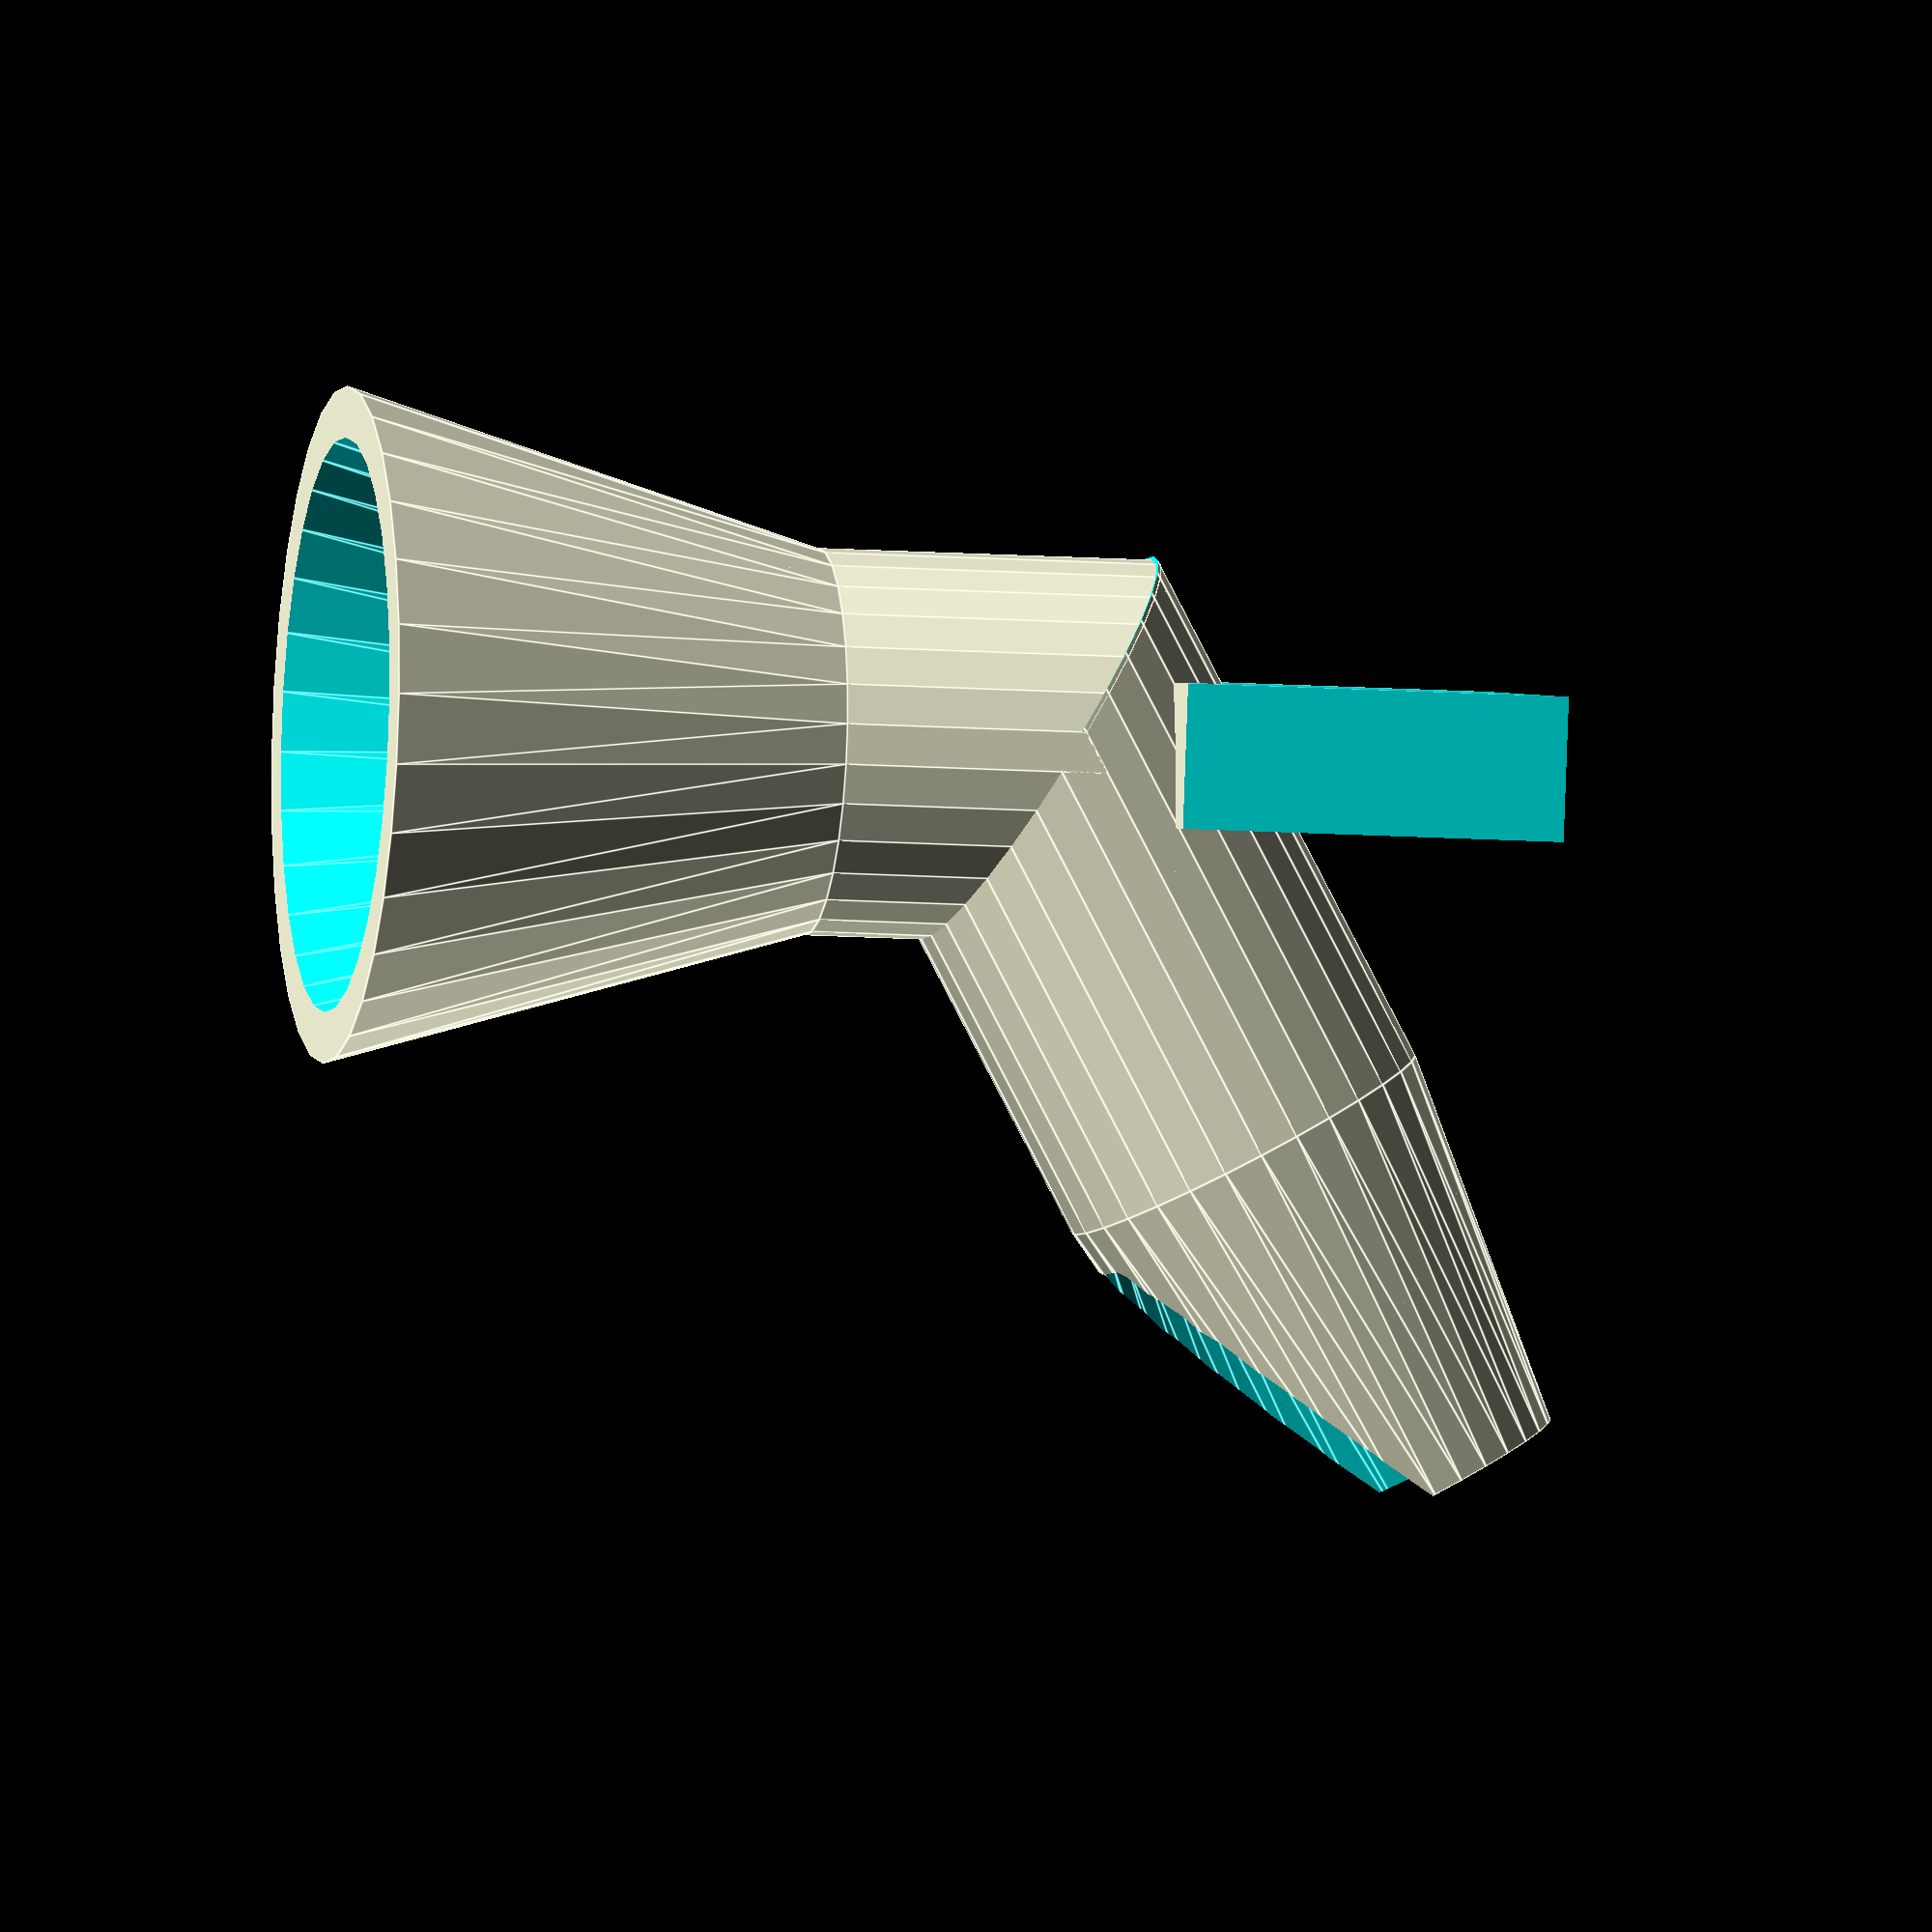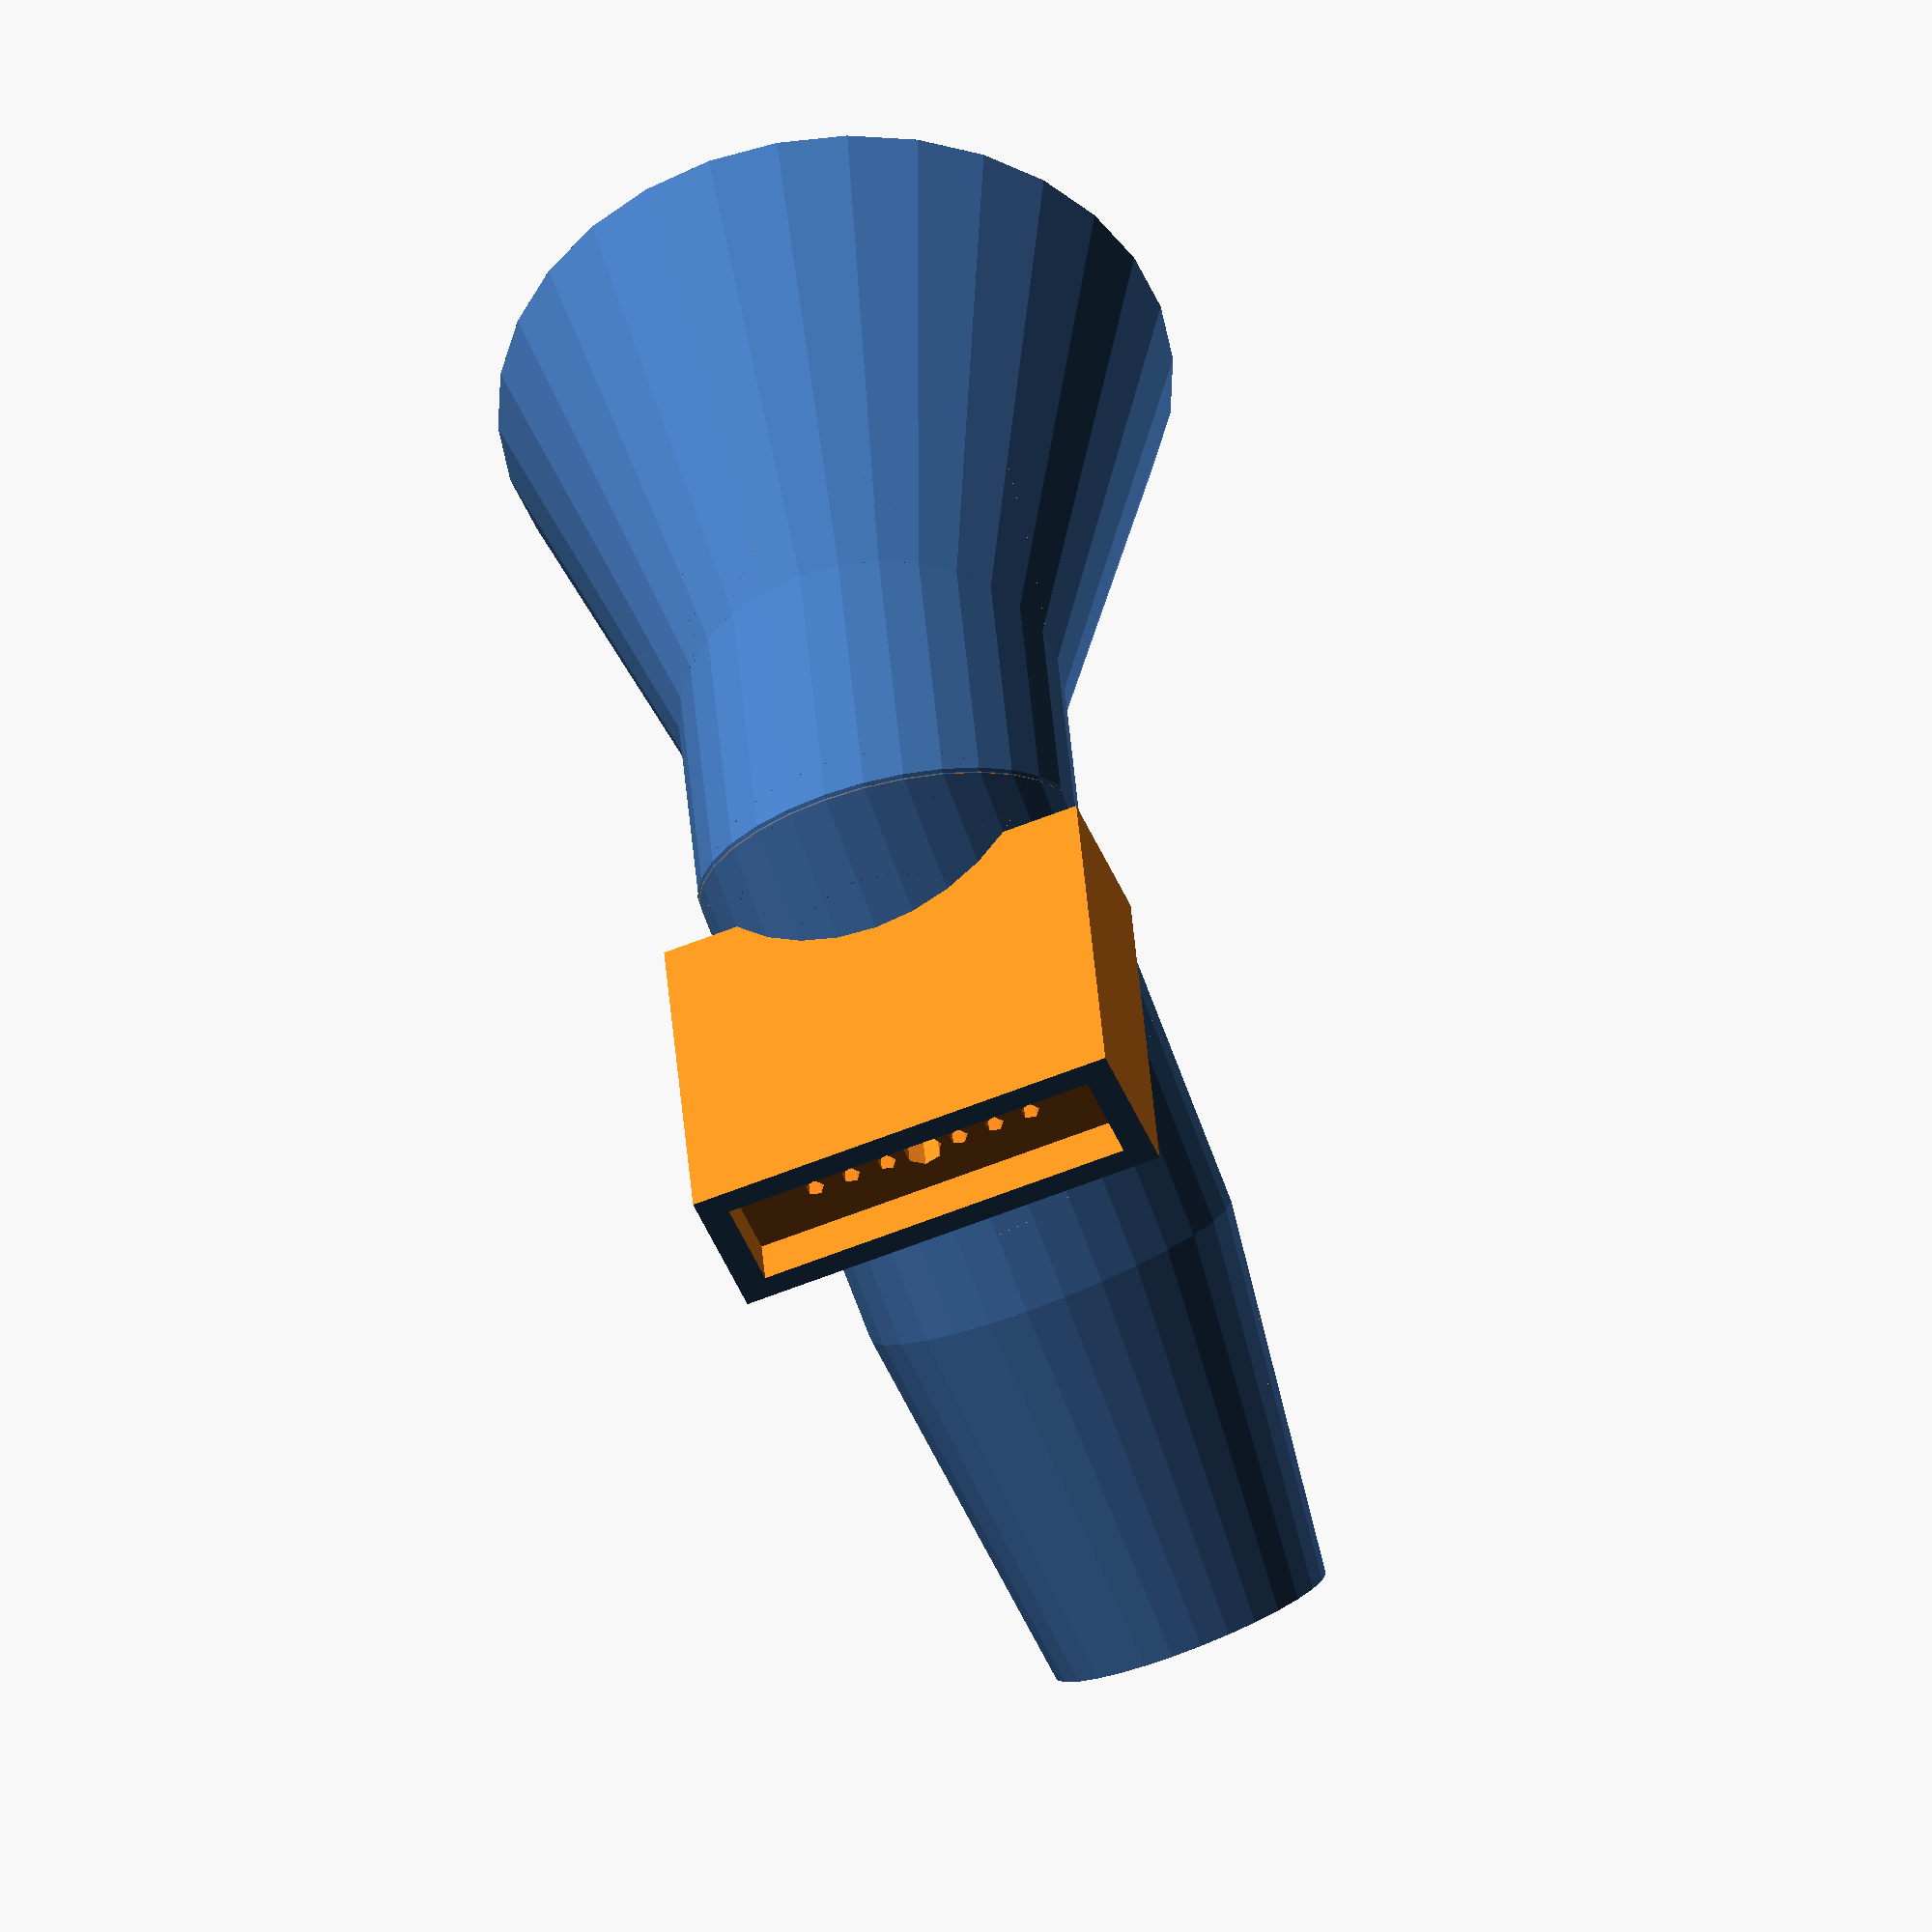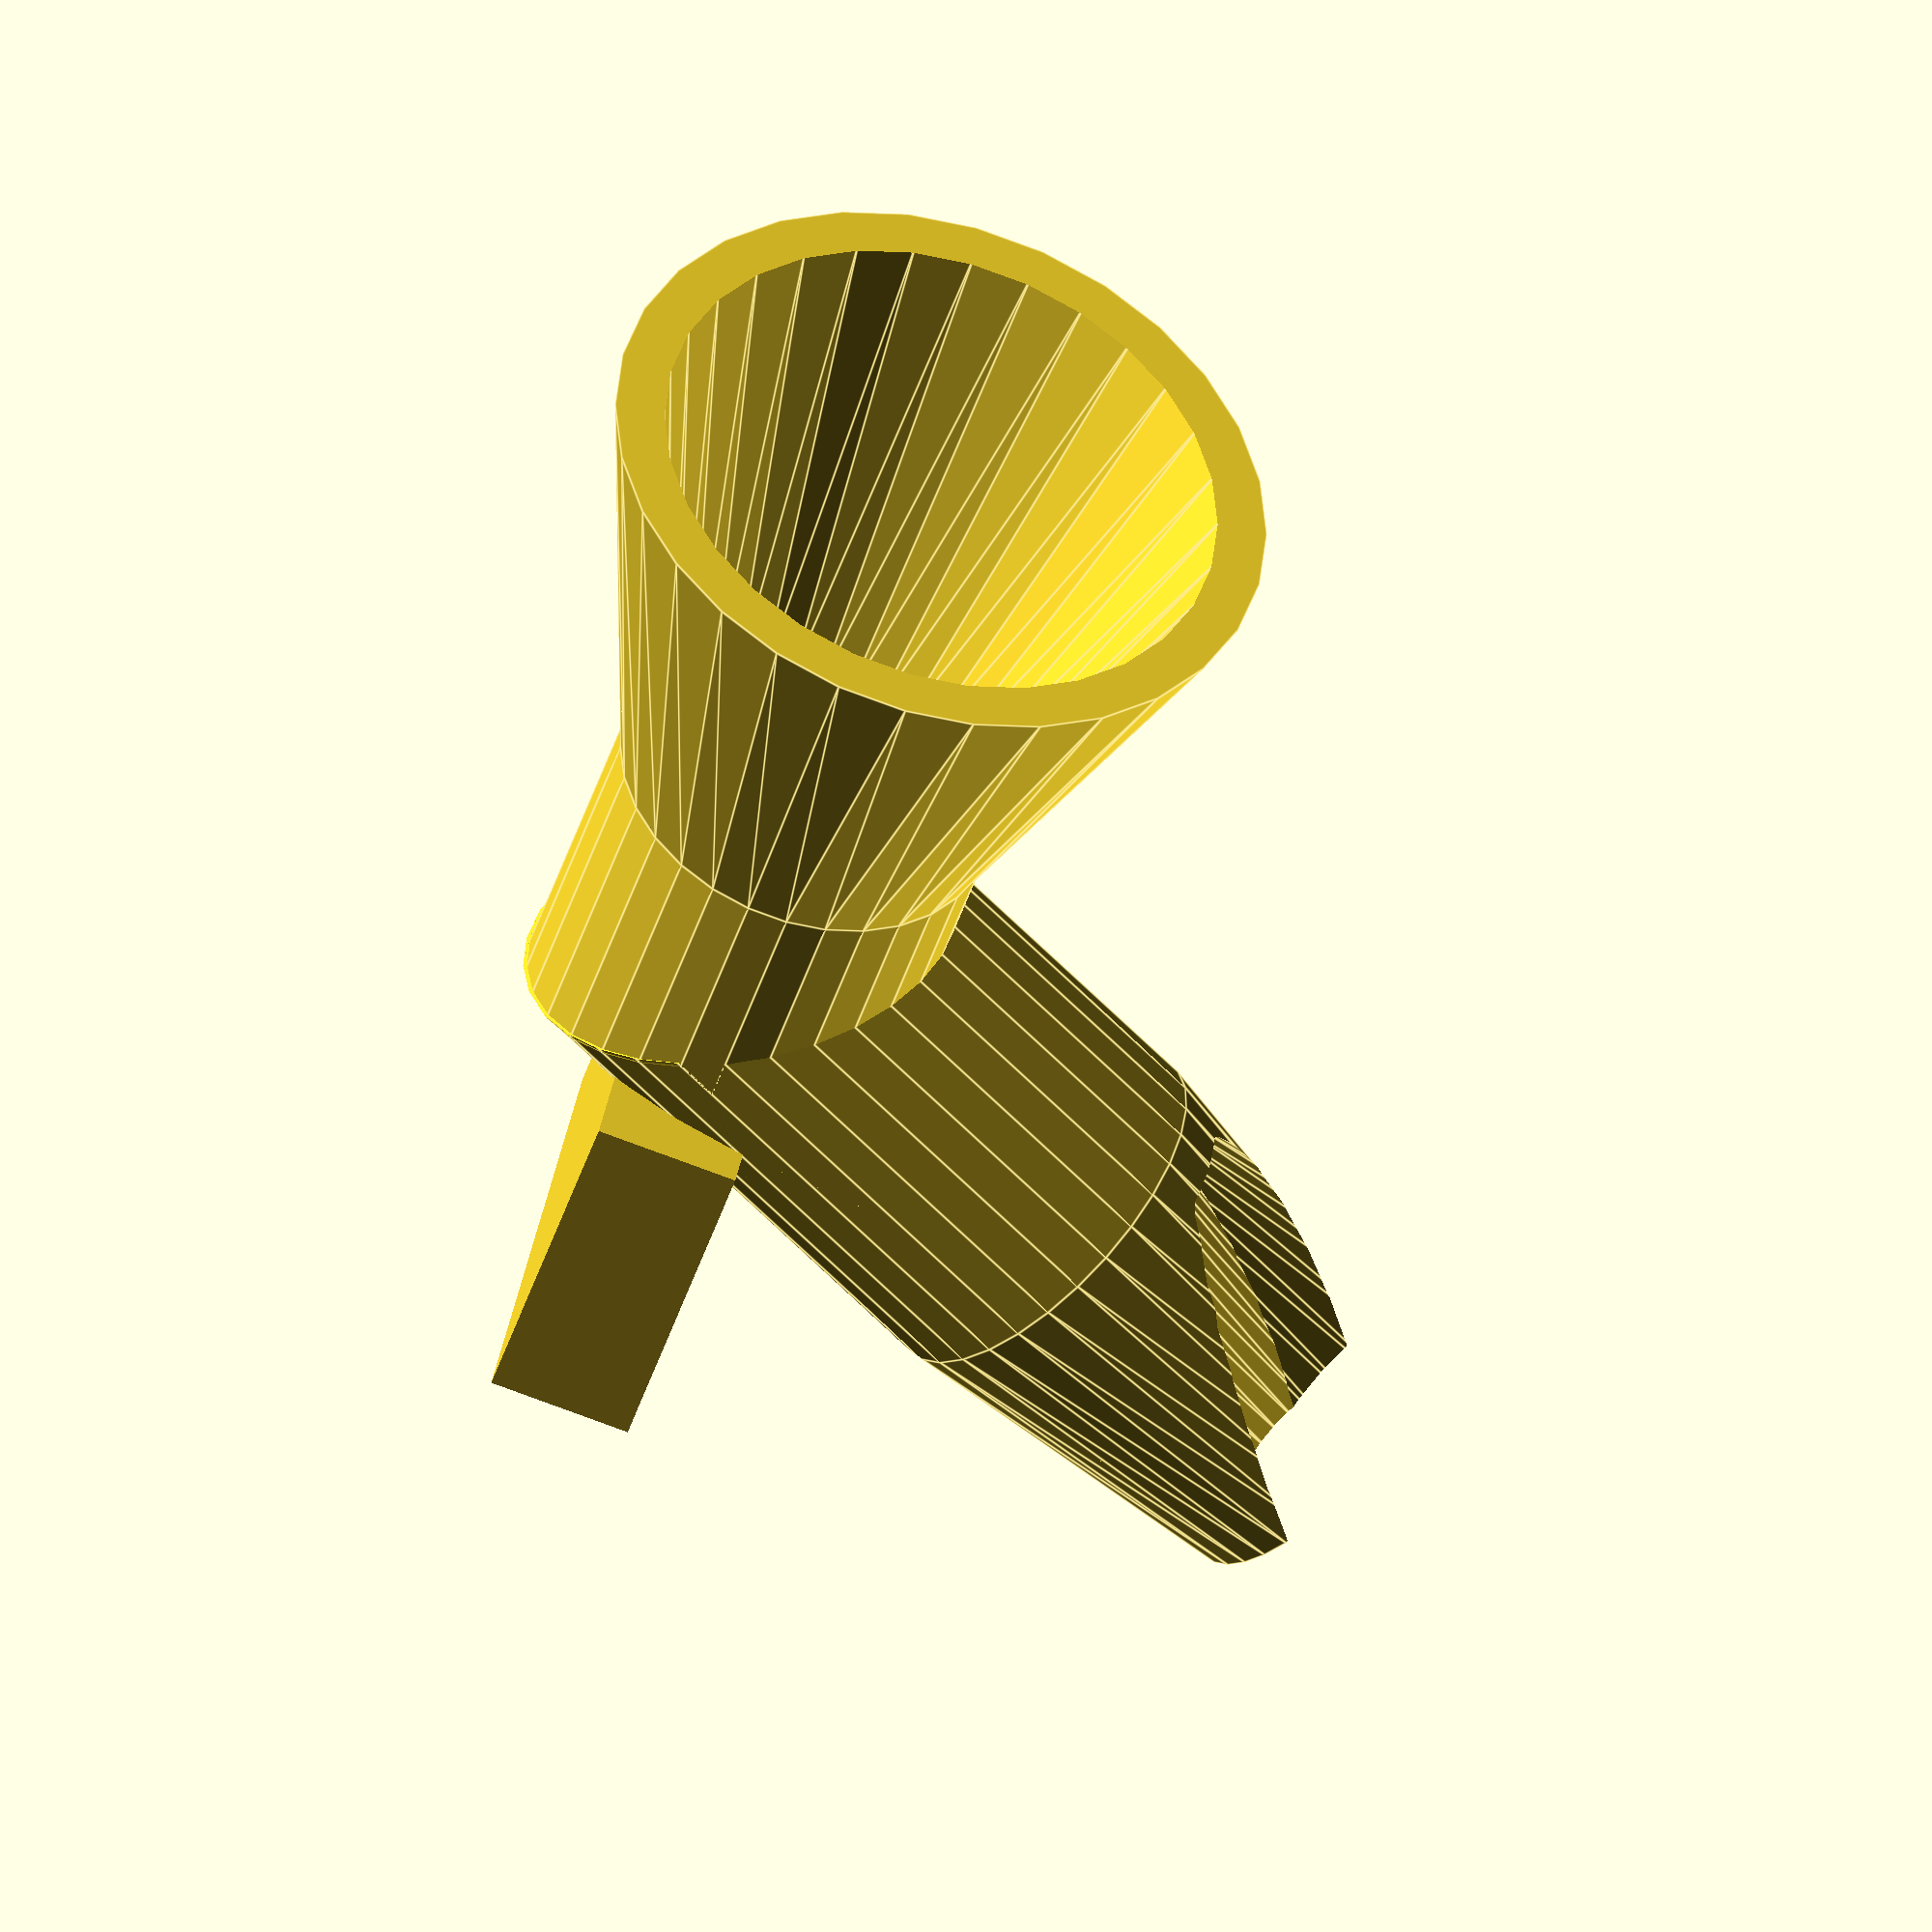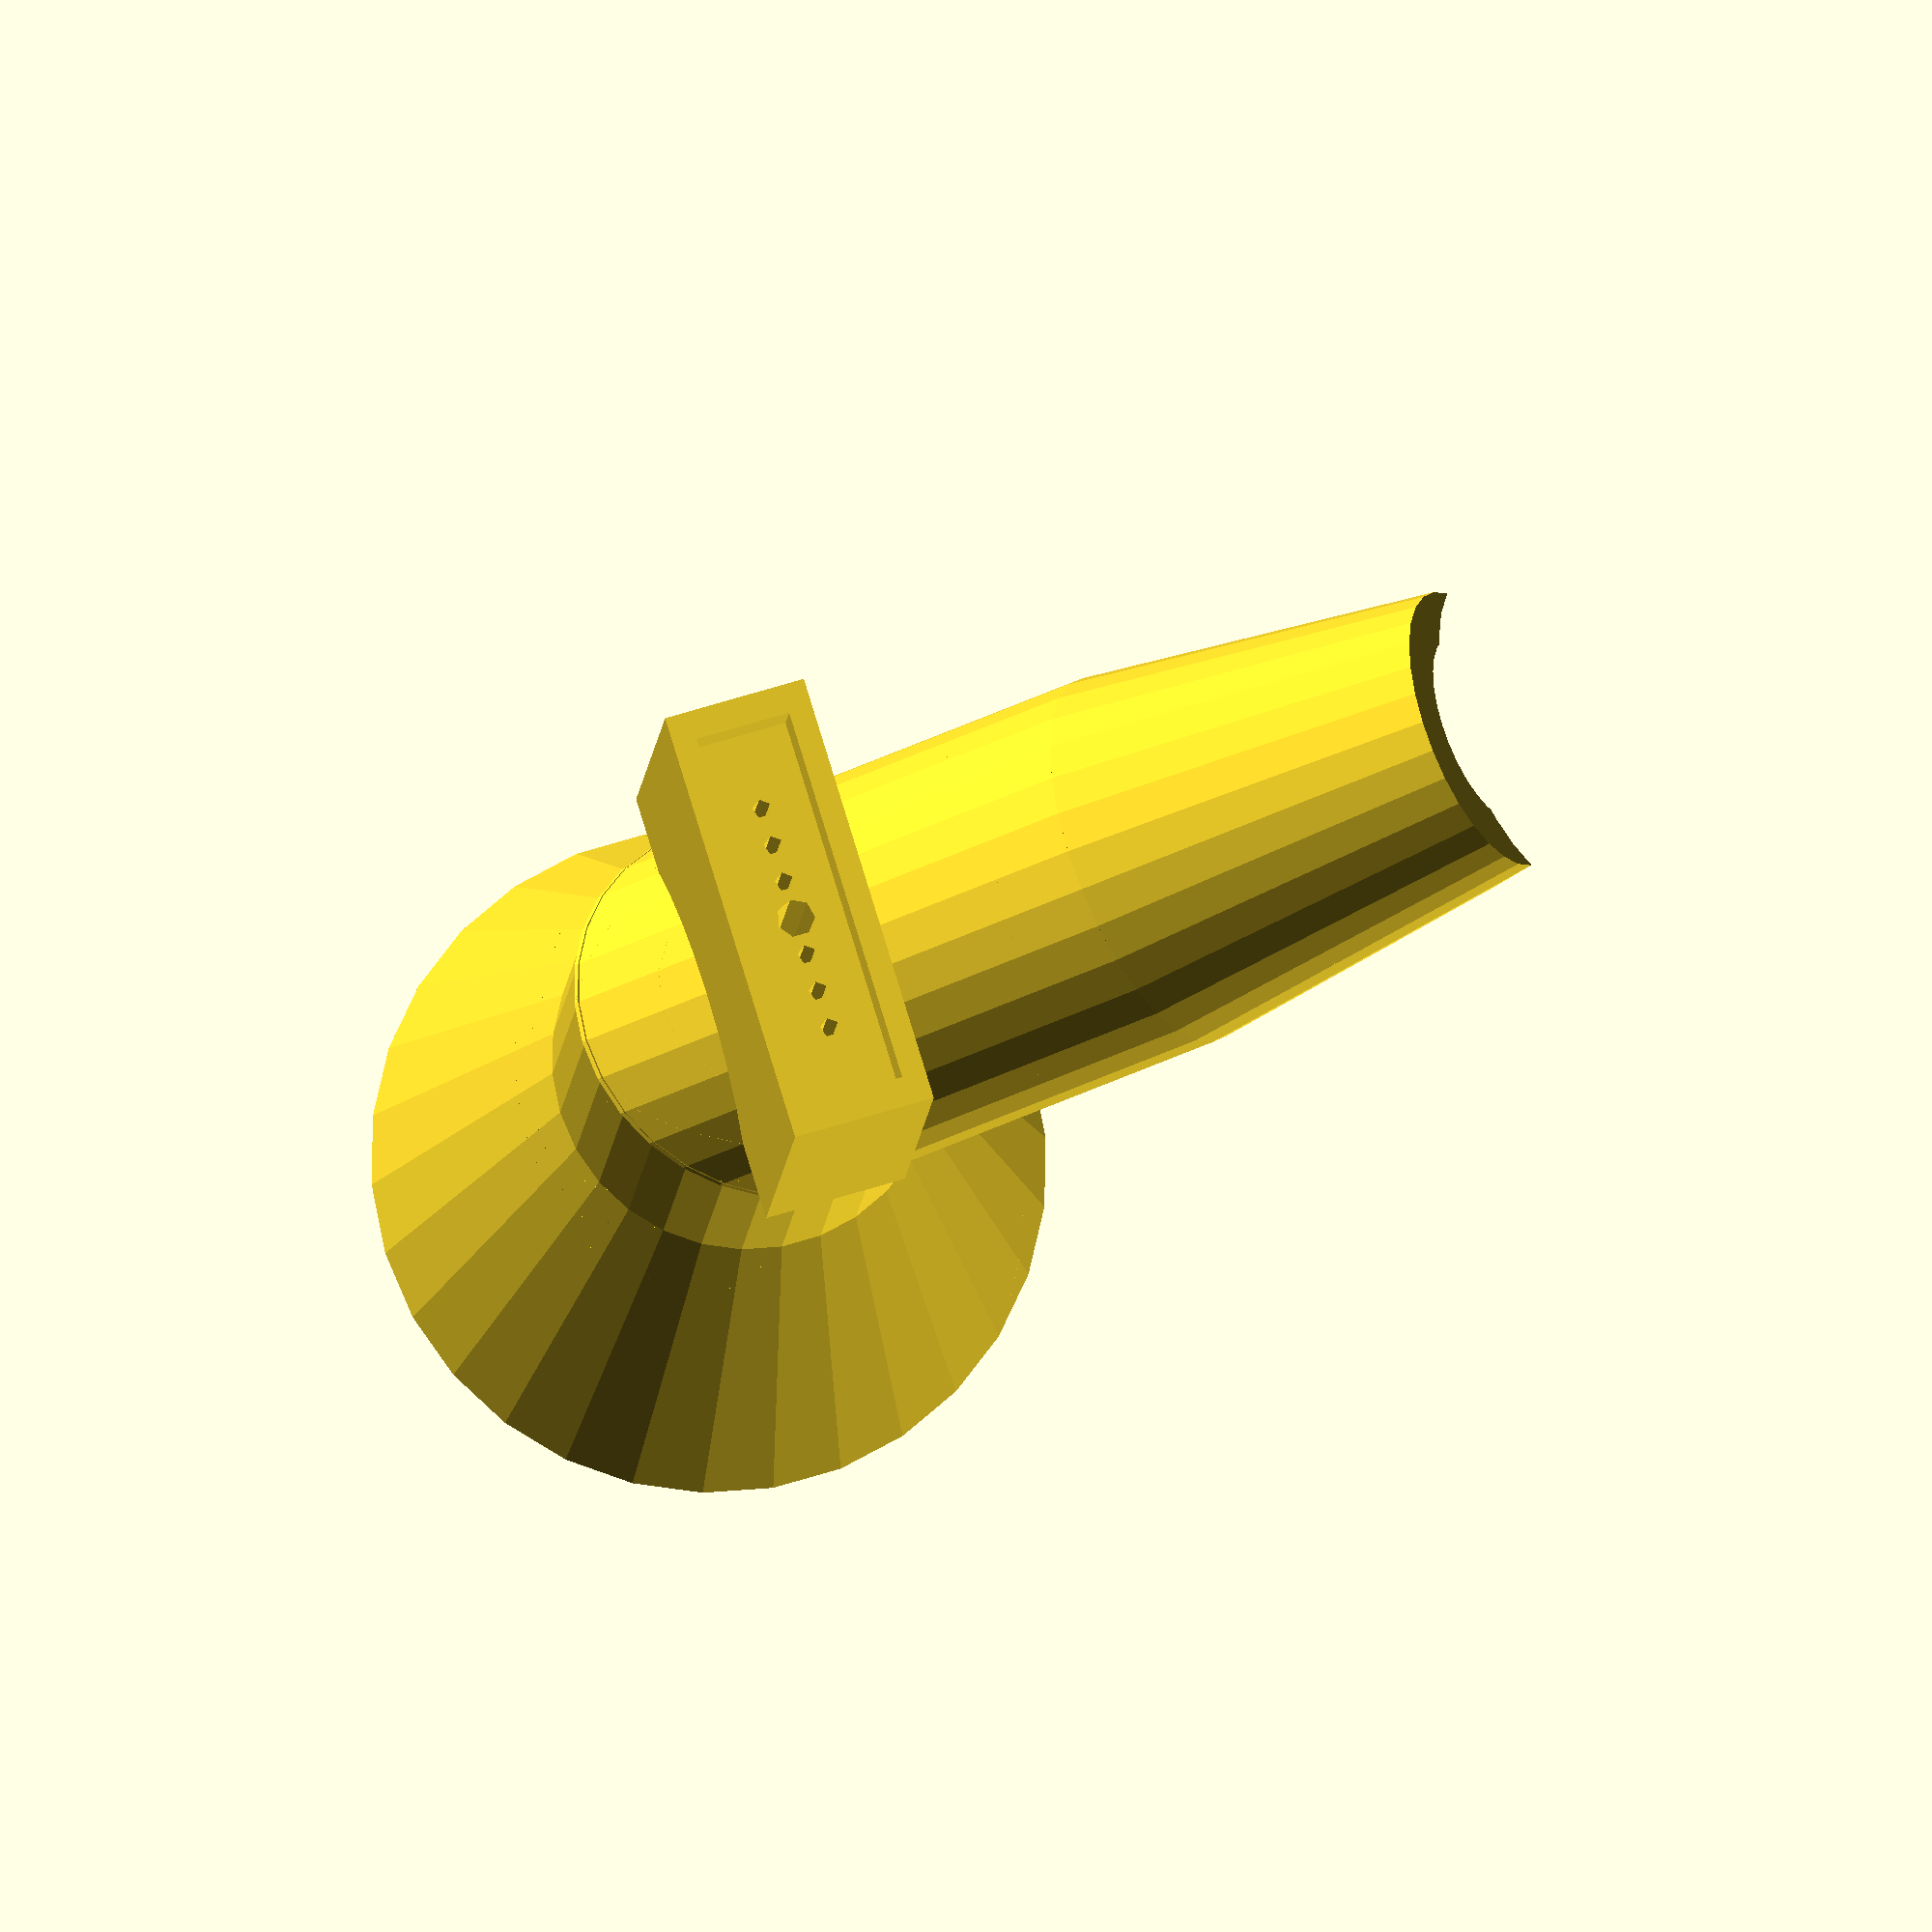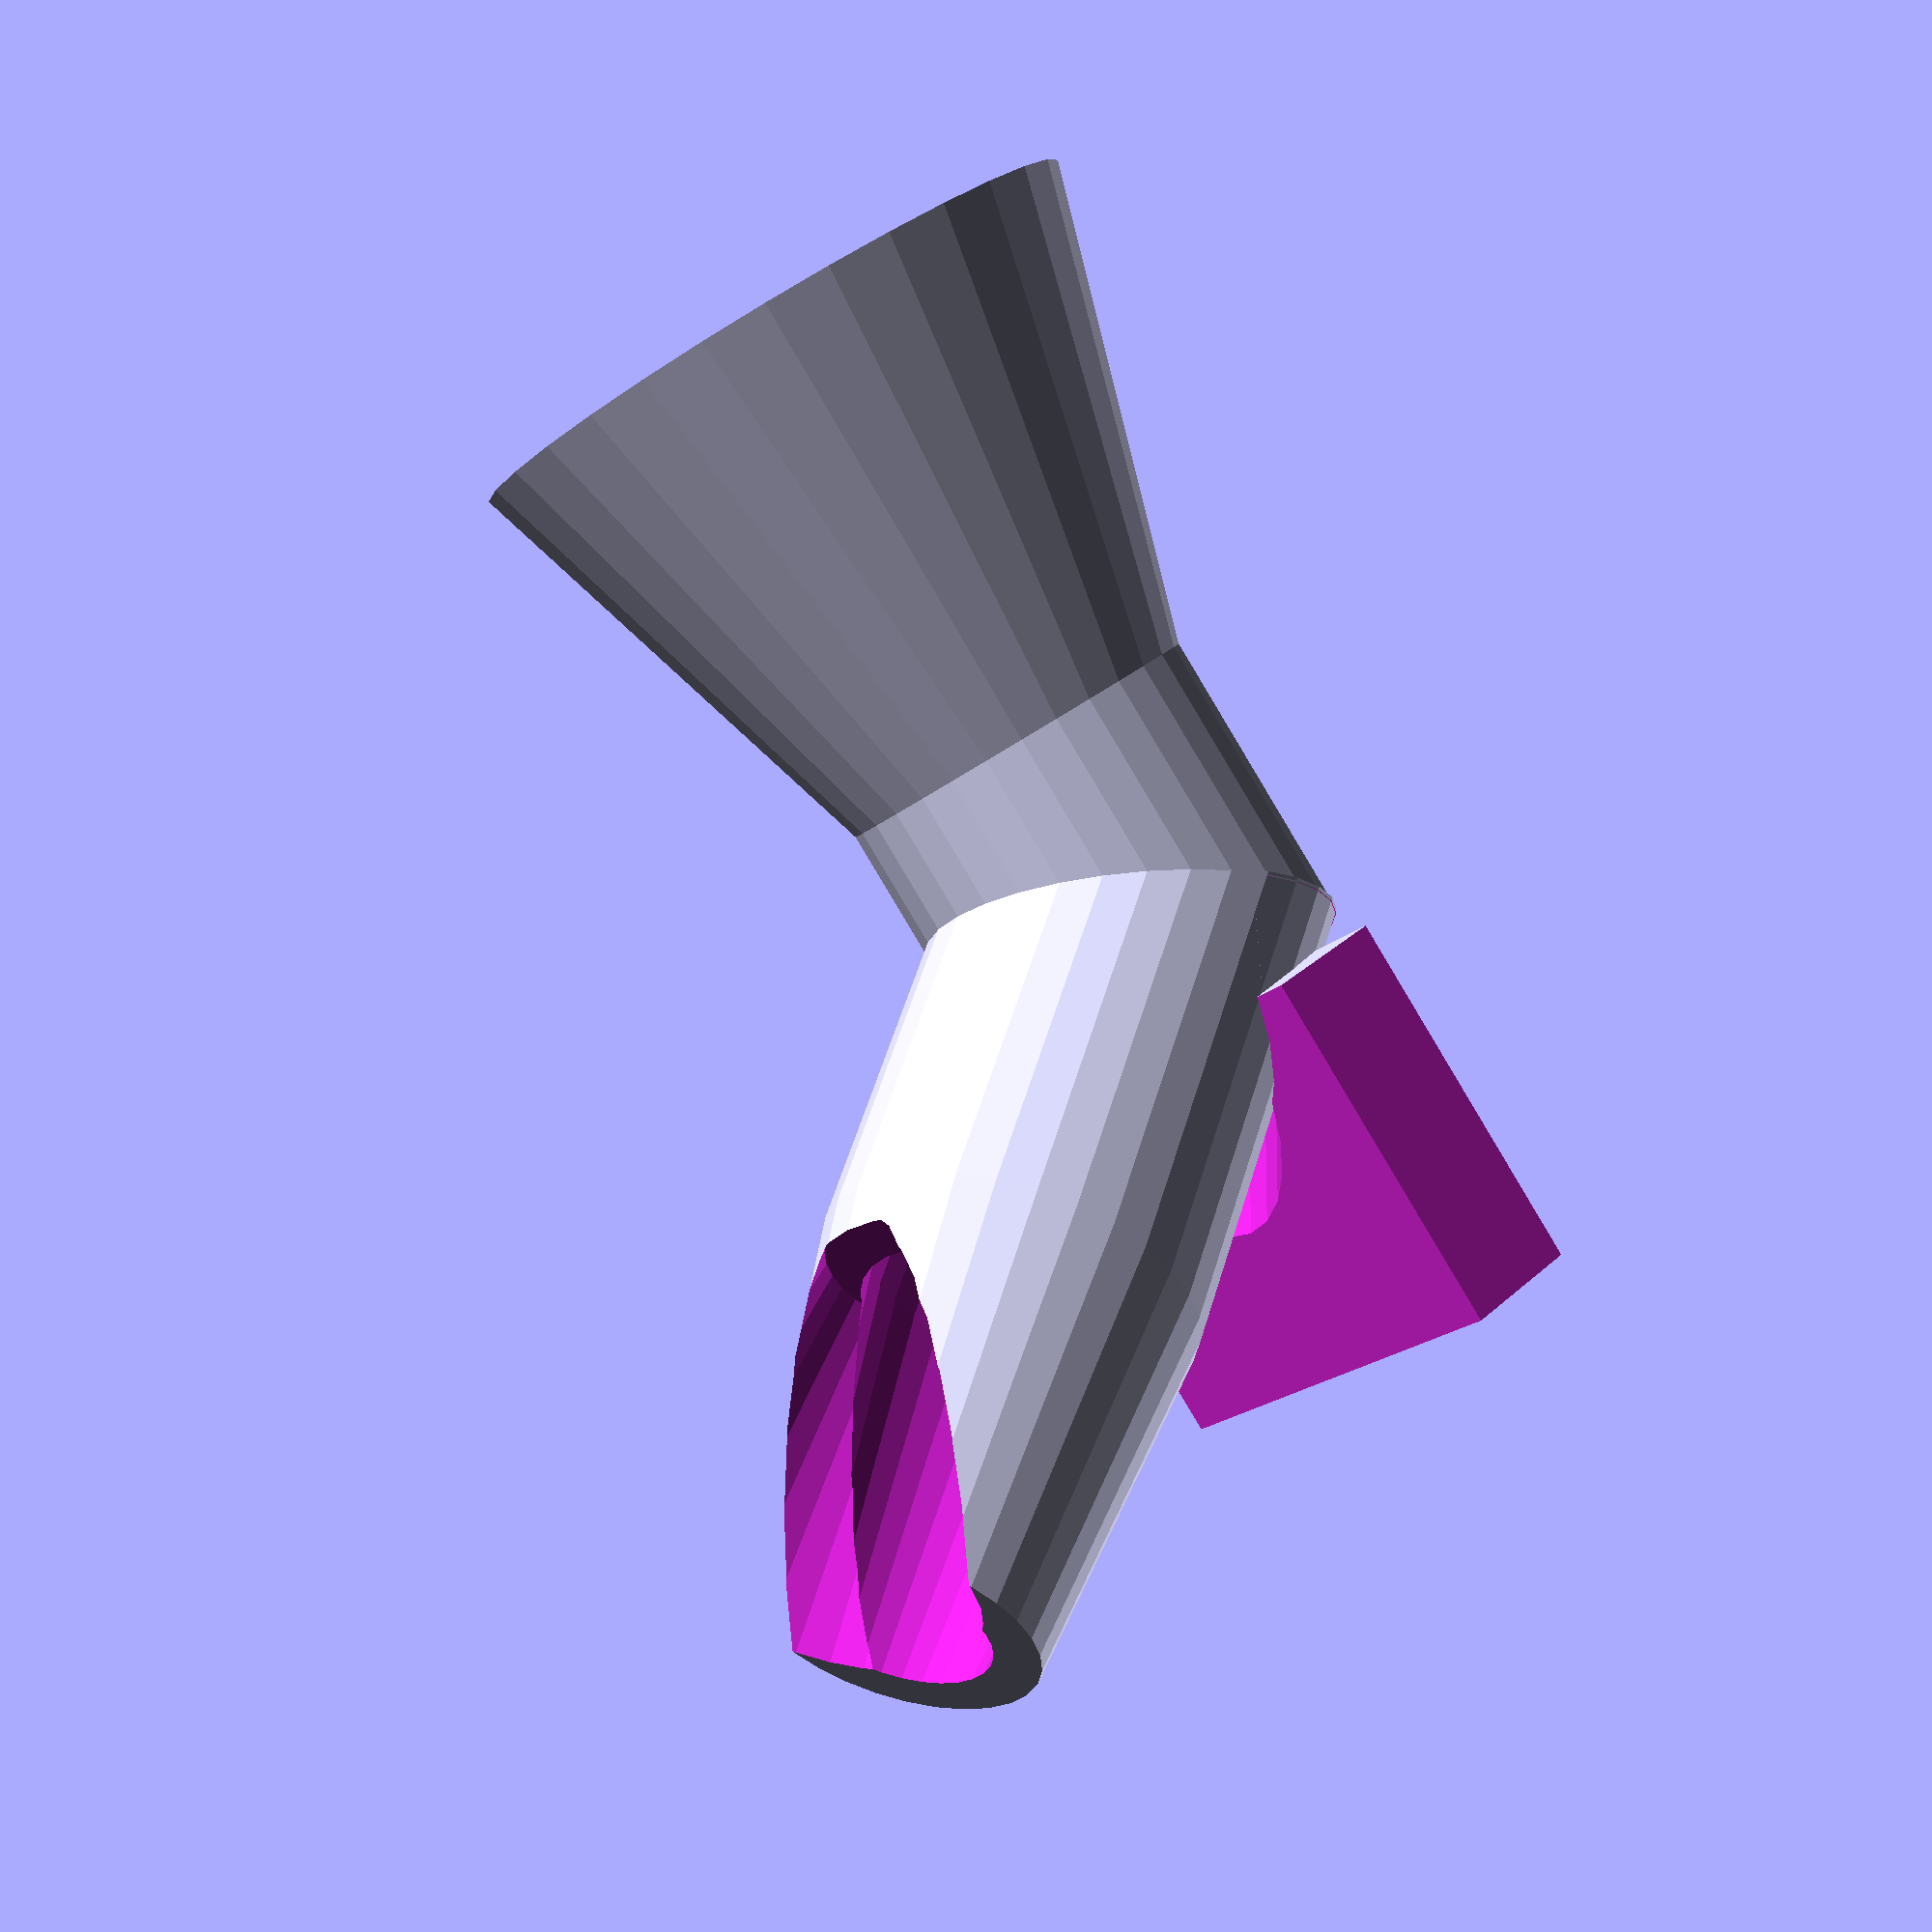
<openscad>
// TOP CONE
translate([0, 0, 5])
difference() {
    cylinder(h = 50, r1 = 20, r2 = 35, center = true);
    cylinder(h = 52, r1 = 15, r2 = 30, center = true);
}

// ANGLED PIPE
rotate([180, 240, 0])
translate([-38, 0, 42])
difference() {
    translate([0, 0, -70])
        cylinder(h = 80, r1 = 20, r2 = 20, center = true);
    translate([0, 0, -70])
        cylinder(h = 82, r1 = 15, r2 = 15, center = true);
    cylinder(h = 52, r1 = 15, r2 = 35, center = true);
    rotate([0, -60, 0])
    translate([-5, 0, -40])
        cube([100, 100, 100], center = true);
}

// ANGLED PIPE EXTENSION
rotate([180, 240, 0])
translate([-38, 0, -18])
difference() {
    translate([0, 0, -70])
        cylinder(h = 40, r1 = 15, r2 = 20, center = true);
    translate([0, 0, -70])
        cylinder(h = 42, r1 = 10, r2 = 15, center = true);
    cylinder(h = 52, r1 = 15, r2 = 35, center = true);
    translate([10, 0, -80])
        cylinder(h = 50, r=10, r1 = 20, center = true);
}


// DOWN PIPE
rotate([180,0,0])
translate([0, 0, 120])
difference() {
    translate([0, 0, -80])
        cylinder(40, 20, 20, center = true);
    translate([0, 0, -80])
        cylinder(42, 15, 15, center = true);
    translate([-15, 0, -50])
    rotate([0, 60, 0])
        cube(60, 60, 35, center = true);
}

// SERVO MOUNT
rotate([0, 0, 90])
translate([0, 0, -50])
difference() {
   translate([0, 0, -25])
       cube([60, 41, 40], center = true); 
   translate([0, 0, -25])
        cylinder(50, 2, 2, center = true);
   translate([-4, 0, -25])
        cylinder(50, 1, 1, center = true); 
   translate([4, 0, -25])
        cylinder(50, 1, 1, center = true);
   translate([-8, 0, -25])
        cylinder(50, 1, 1, center = true); 
   translate([8, 0, -25])
        cylinder(50, 1, 1, center = true);
   translate([-12, 0, -25])
        cylinder(50, 1, 1, center = true); 
   translate([12, 0, -25])
        cylinder(50, 1, 1, center = true);
   translate([0, 0, -45])
        cube([40, 10, 10], center = true);
 
    translate([0, 0, 5])
    rotate([180, 220, -90])
    cylinder(h = 82, r1 = 15, r2 = 15, center = true);
    
    // Base cutouts
    translate([-28, 0, -25])
        cube([10, 17, 50], center = true);
    
    translate([28, 0, -25])
        cube([10, 17, 50], center = true);
        
    translate([0, 15, -25])
        cube([66, 15, 50], center = true);

    translate([0, -15, -25])
        cube([66, 15, 50], center = true);
}
</openscad>
<views>
elev=10.6 azim=281.1 roll=79.1 proj=o view=edges
elev=139.3 azim=112.0 roll=4.3 proj=o view=solid
elev=222.5 azim=12.3 roll=196.1 proj=o view=edges
elev=192.1 azim=197.0 roll=4.3 proj=o view=wireframe
elev=267.1 azim=137.0 roll=149.1 proj=p view=solid
</views>
